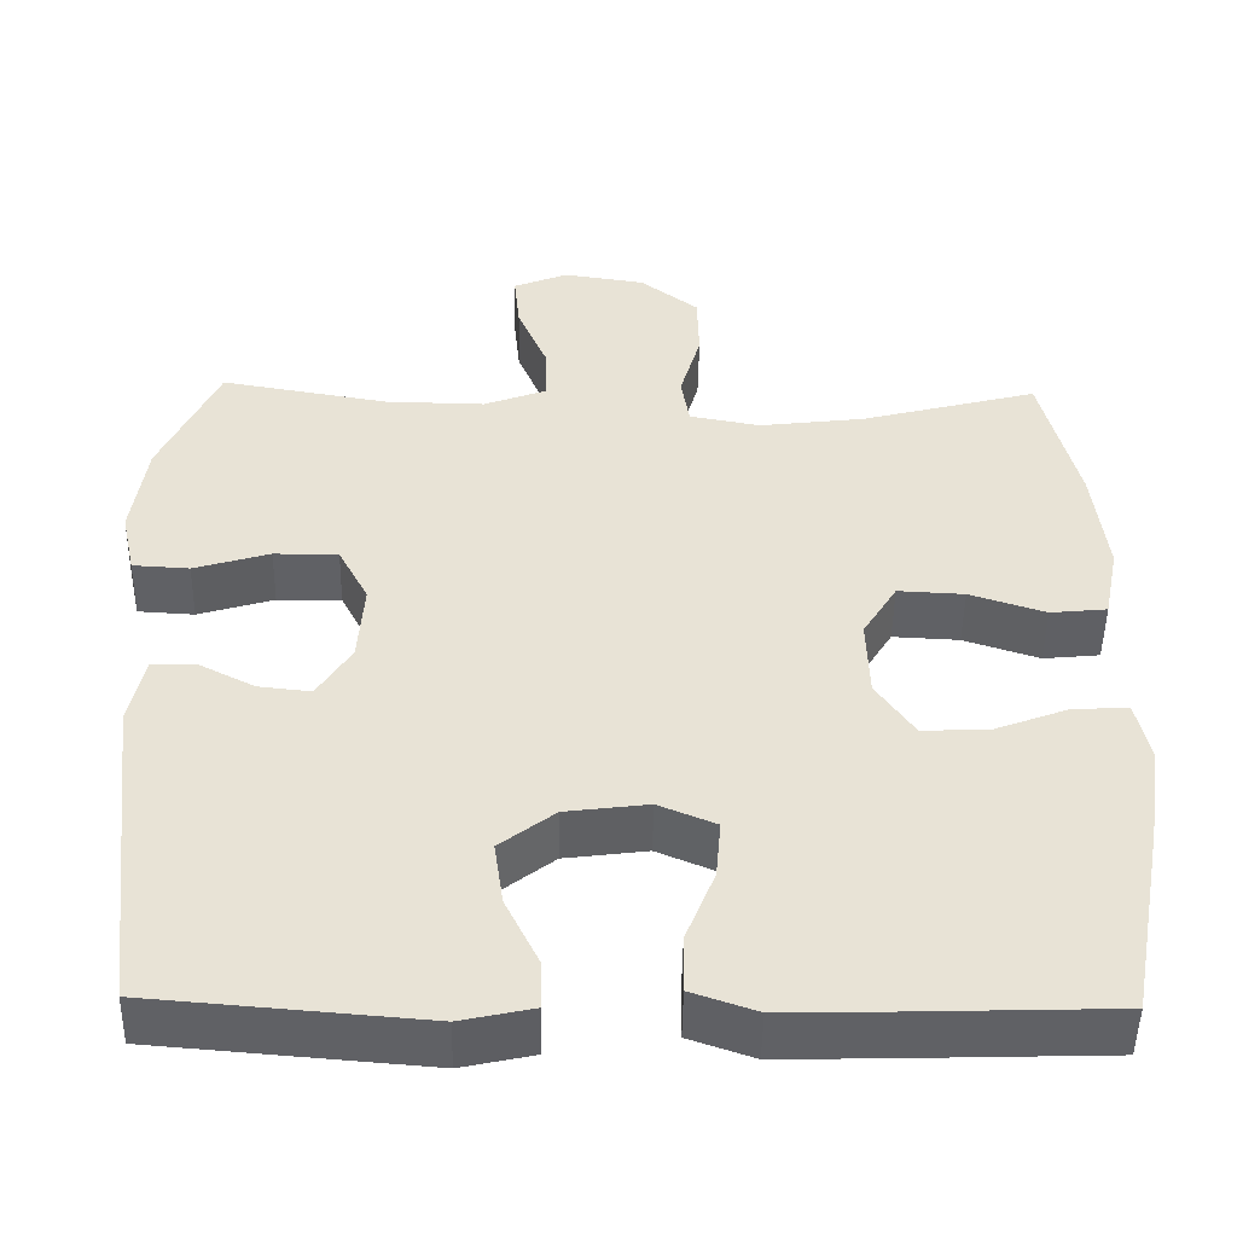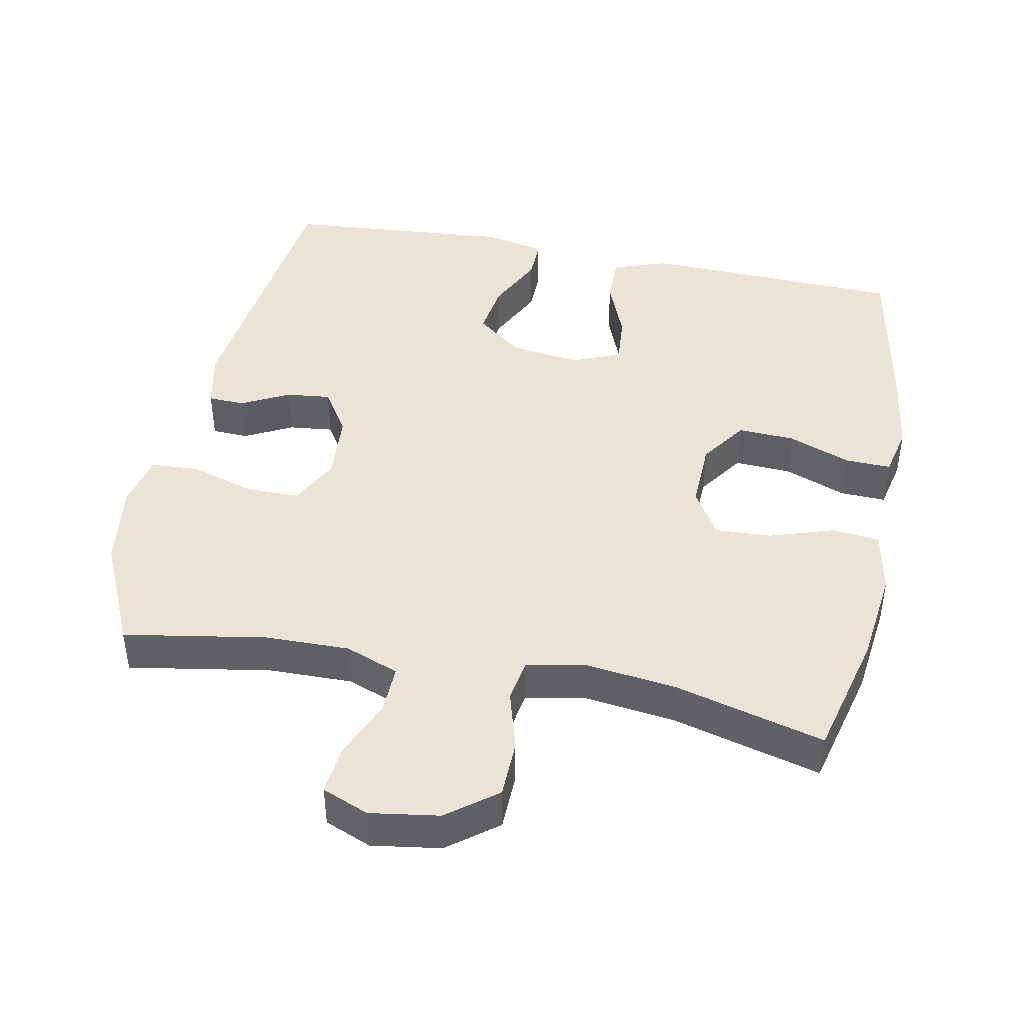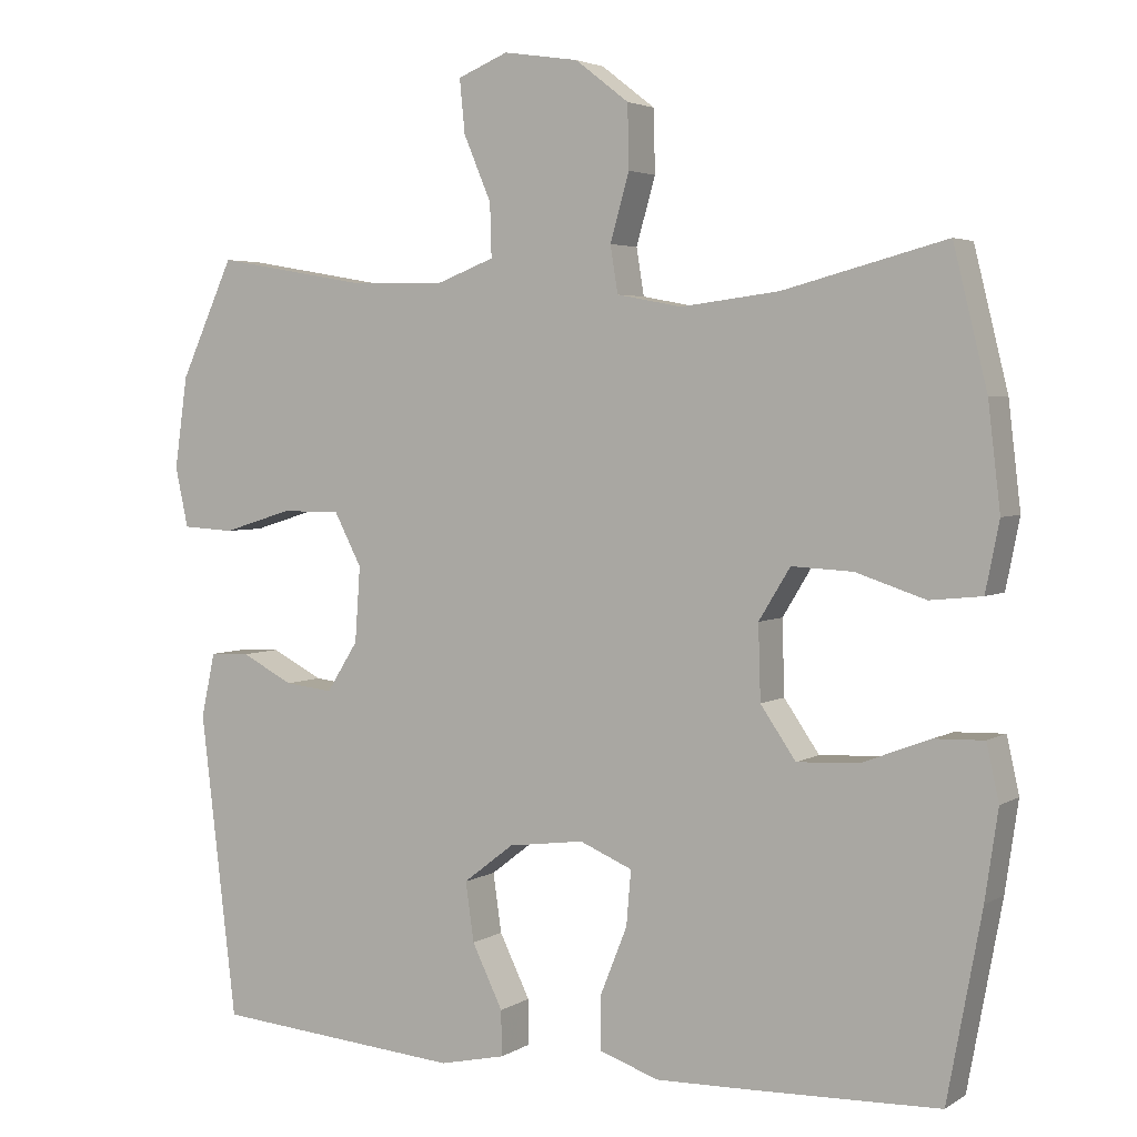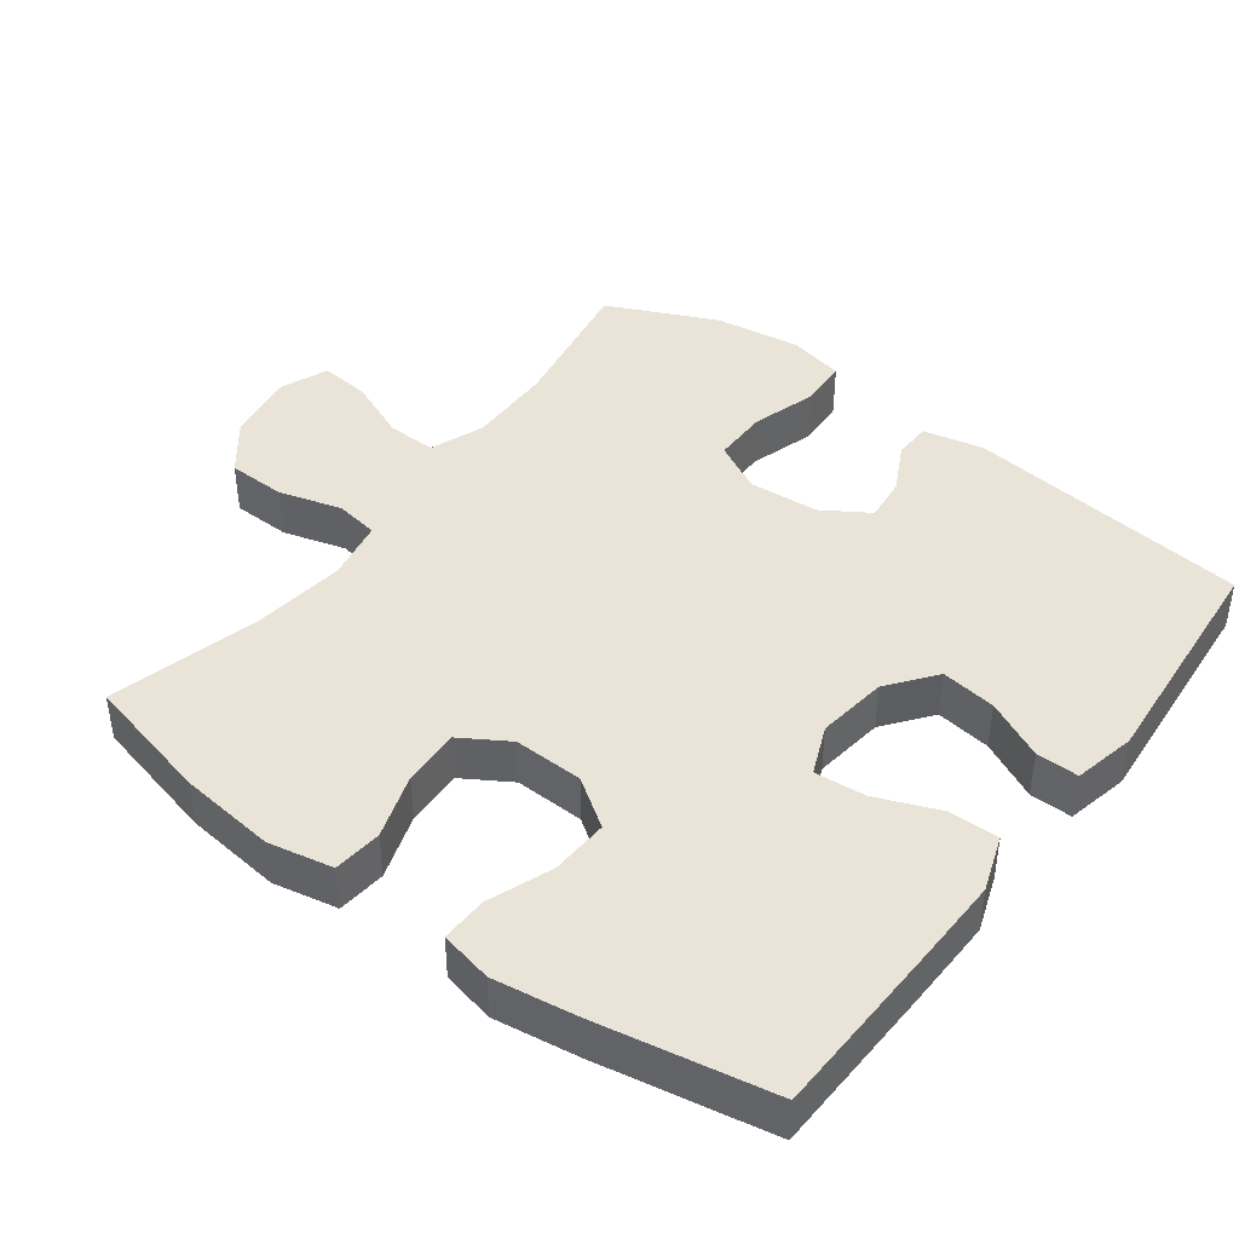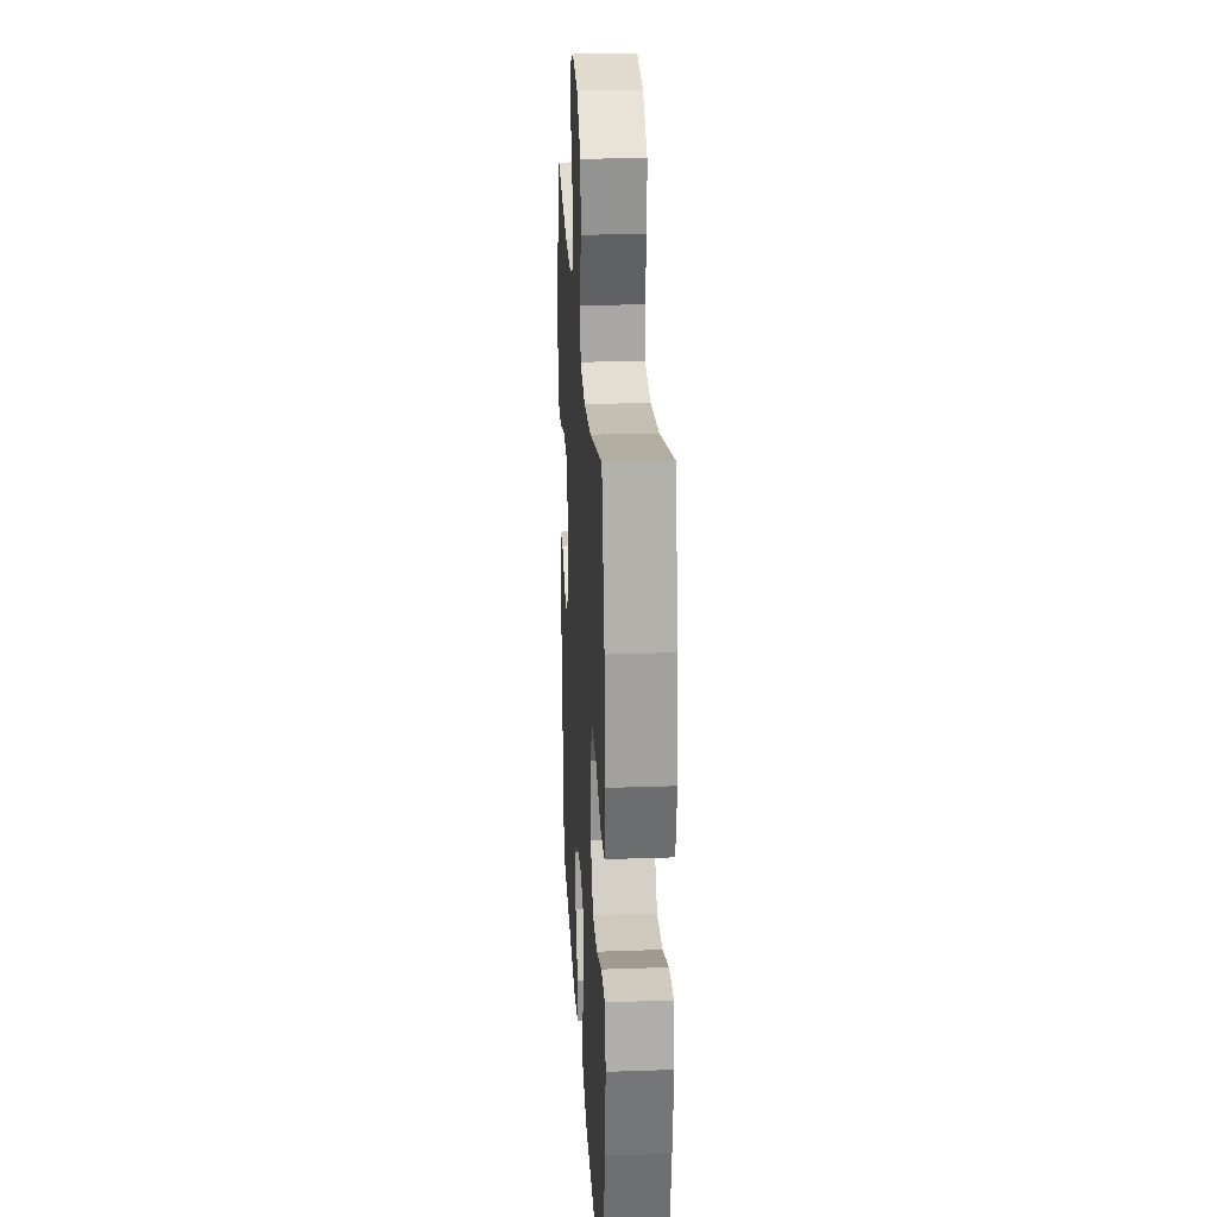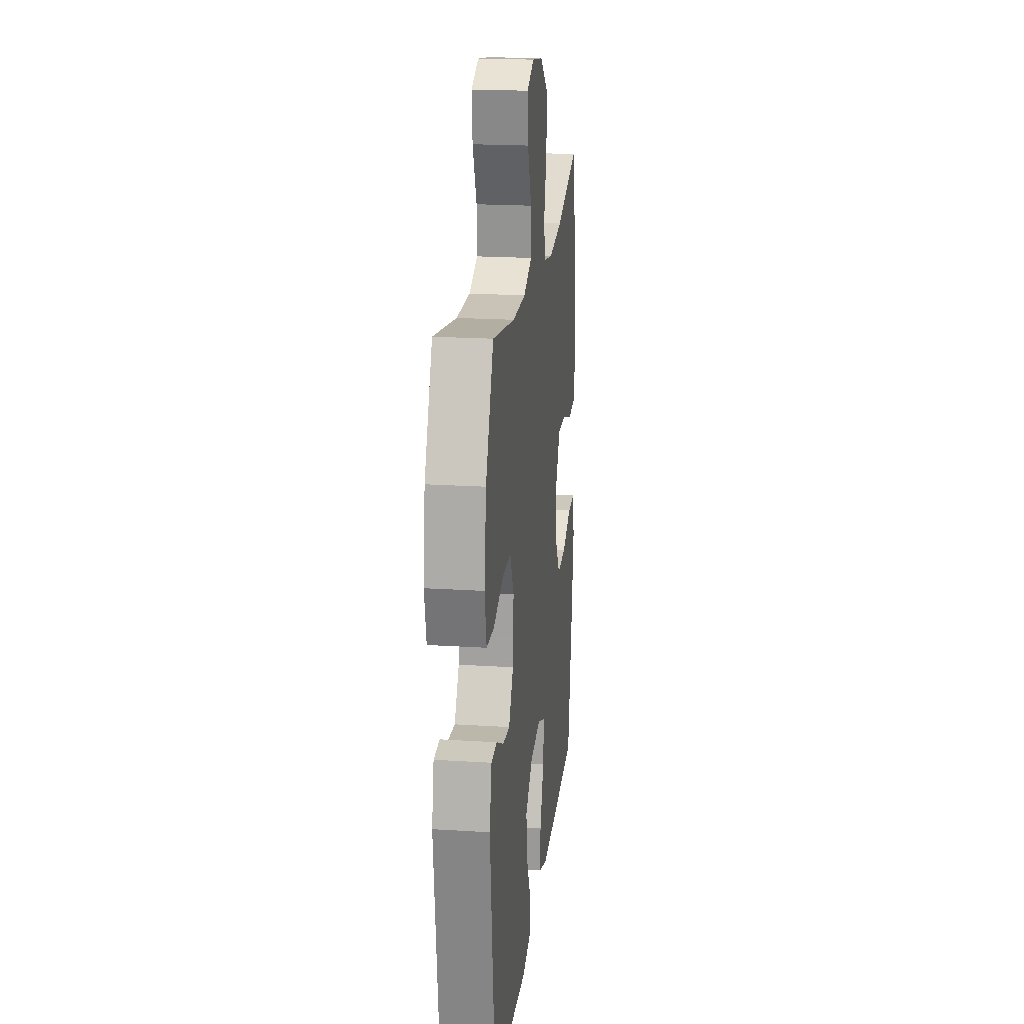
<metadata>
{"format":"obj","ext":"obj","renderer":"f3d","projection":"perspective","resolution":1024,"background":"white","views":[{"elev":-48.7,"azim":-1.0,"up":"+Z"},{"elev":43.9,"azim":11.3,"up":"+Y"},{"elev":3.6,"azim":28.4,"up":"+Z"},{"elev":42.8,"azim":126.8,"up":"+Y"},{"elev":25.1,"azim":86.8,"up":"+Z"},{"elev":20.5,"azim":-83.4,"up":"+Z"}]}
</metadata>
<code>
v 0.5 0.07 -0.5
v 0.253 0.07 -0.508
v 0.129 0.07 -0.511
v 0.051 0.07 -0.484
v 0.052 0.07 -0.414
v 0.087 0.07 -0.326
v 0.093 0.07 -0.255
v 0.024 0.07 -0.226
v -0.075 0.07 -0.239
v -0.141 0.07 -0.29
v -0.13 0.07 -0.367
v -0.09 0.07 -0.449
v -0.089 0.07 -0.508
v -0.175 0.07 -0.527
v -0.5 0.07 -0.5
v -0.547 0.07 -0.103
v -0.529 0.07 -0.019
v -0.477 0.07 -0.017
v -0.409 0.07 -0.052
v -0.346 0.07 -0.059
v -0.305 0.07 0.006
v -0.298 0.07 0.104
v -0.334 0.07 0.173
v -0.411 0.07 0.173
v -0.502 0.07 0.145
v -0.57 0.07 0.149
v -0.587 0.07 0.227
v -0.57 0.07 0.347
v -0.5 0.07 0.5
v -0.298 0.07 0.465
v -0.178 0.07 0.463
v -0.102 0.07 0.492
v -0.104 0.07 0.561
v -0.14 0.07 0.646
v -0.147 0.07 0.716
v -0.081 0.07 0.743
v 0.017 0.07 0.728
v 0.087 0.07 0.674
v 0.089 0.07 0.592
v 0.064 0.07 0.505
v 0.074 0.07 0.444
v 0.159 0.07 0.428
v 0.287 0.07 0.444
v 0.5 0.07 0.5
v 0.544 0.07 0.321
v 0.56 0.07 0.185
v 0.542 0.07 0.095
v 0.474 0.07 0.088
v 0.383 0.07 0.118
v 0.303 0.07 0.122
v 0.262 0.07 0.055
v 0.265 0.07 -0.042
v 0.311 0.07 -0.109
v 0.392 0.07 -0.105
v 0.481 0.07 -0.071
v 0.546 0.07 -0.069
v 0.562 0.07 -0.142
v 0.545 0.07 -0.258
v 0.5 0 -0.5
v 0.253 0 -0.508
v 0.129 0 -0.511
v 0.051 0 -0.484
v 0.052 0 -0.414
v 0.087 0 -0.326
v 0.093 0 -0.255
v 0.024 0 -0.226
v -0.075 0 -0.239
v -0.141 0 -0.29
v -0.13 0 -0.367
v -0.09 0 -0.449
v -0.089 0 -0.508
v -0.175 0 -0.527
v -0.5 0 -0.5
v -0.547 0 -0.103
v -0.529 0 -0.019
v -0.477 0 -0.017
v -0.409 0 -0.052
v -0.346 0 -0.059
v -0.305 0 0.006
v -0.298 0 0.104
v -0.334 0 0.173
v -0.411 0 0.173
v -0.502 0 0.145
v -0.57 0 0.149
v -0.587 0 0.227
v -0.57 0 0.347
v -0.5 0 0.5
v -0.298 0 0.465
v -0.178 0 0.463
v -0.102 0 0.492
v -0.104 0 0.561
v -0.14 0 0.646
v -0.147 0 0.716
v -0.081 0 0.743
v 0.017 0 0.728
v 0.087 0 0.674
v 0.089 0 0.592
v 0.064 0 0.505
v 0.074 0 0.444
v 0.159 0 0.428
v 0.287 0 0.444
v 0.5 0 0.5
v 0.544 0 0.321
v 0.56 0 0.185
v 0.542 0 0.095
v 0.474 0 0.088
v 0.383 0 0.118
v 0.303 0 0.122
v 0.262 0 0.055
v 0.265 0 -0.042
v 0.311 0 -0.109
v 0.392 0 -0.105
v 0.481 0 -0.071
v 0.546 0 -0.069
v 0.562 0 -0.142
v 0.545 0 -0.258
f 4 5 6
f 3 4 6
f 2 3 6
f 1 2 6
f 58 1 6
f 57 58 6
f 56 57 6
f 55 56 6
f 54 55 6
f 53 54 6 7
f 52 53 7 8
f 51 52 8 9
f 50 51 9 10
f 47 48 49
f 46 47 49
f 45 46 49
f 44 45 49
f 43 44 49
f 42 43 49 50
f 41 42 50 10
f 38 39 40
f 37 38 40
f 36 37 40
f 35 36 40
f 34 35 40
f 33 34 40
f 32 33 40 41
f 31 32 41 10
f 28 29 30
f 27 28 30
f 26 27 30
f 25 26 30
f 24 25 30
f 23 24 30 31
f 22 23 31
f 21 22 31 10
f 17 18 19
f 16 17 19
f 15 16 19
f 14 15 19
f 13 14 19
f 12 13 19
f 11 12 19
f 11 19 20
f 10 11 20 21
f 64 63 62
f 64 62 61
f 64 61 60
f 64 60 59
f 64 59 116
f 64 116 115
f 64 115 114
f 64 114 113
f 64 113 112
f 65 64 112 111
f 66 65 111 110
f 67 66 110 109
f 68 67 109 108
f 107 106 105
f 107 105 104
f 107 104 103
f 107 103 102
f 107 102 101
f 108 107 101 100
f 68 108 100 99
f 98 97 96
f 98 96 95
f 98 95 94
f 98 94 93
f 98 93 92
f 98 92 91
f 99 98 91 90
f 68 99 90 89
f 88 87 86
f 88 86 85
f 88 85 84
f 88 84 83
f 88 83 82
f 89 88 82 81
f 89 81 80
f 68 89 80 79
f 77 76 75
f 77 75 74
f 77 74 73
f 77 73 72
f 77 72 71
f 77 71 70
f 77 70 69
f 78 77 69
f 79 78 69 68
f 1 59 60 2
f 2 60 61 3
f 3 61 62 4
f 4 62 63 5
f 5 63 64 6
f 6 64 65 7
f 7 65 66 8
f 8 66 67 9
f 9 67 68 10
f 10 68 69 11
f 11 69 70 12
f 12 70 71 13
f 13 71 72 14
f 14 72 73 15
f 15 73 74 16
f 16 74 75 17
f 17 75 76 18
f 18 76 77 19
f 19 77 78 20
f 20 78 79 21
f 21 79 80 22
f 22 80 81 23
f 23 81 82 24
f 24 82 83 25
f 25 83 84 26
f 26 84 85 27
f 27 85 86 28
f 28 86 87 29
f 29 87 88 30
f 30 88 89 31
f 31 89 90 32
f 32 90 91 33
f 33 91 92 34
f 34 92 93 35
f 35 93 94 36
f 36 94 95 37
f 37 95 96 38
f 38 96 97 39
f 39 97 98 40
f 40 98 99 41
f 41 99 100 42
f 42 100 101 43
f 43 101 102 44
f 44 102 103 45
f 45 103 104 46
f 46 104 105 47
f 47 105 106 48
f 48 106 107 49
f 49 107 108 50
f 50 108 109 51
f 51 109 110 52
f 52 110 111 53
f 53 111 112 54
f 54 112 113 55
f 55 113 114 56
f 56 114 115 57
f 57 115 116 58
f 58 116 59 1

</code>
